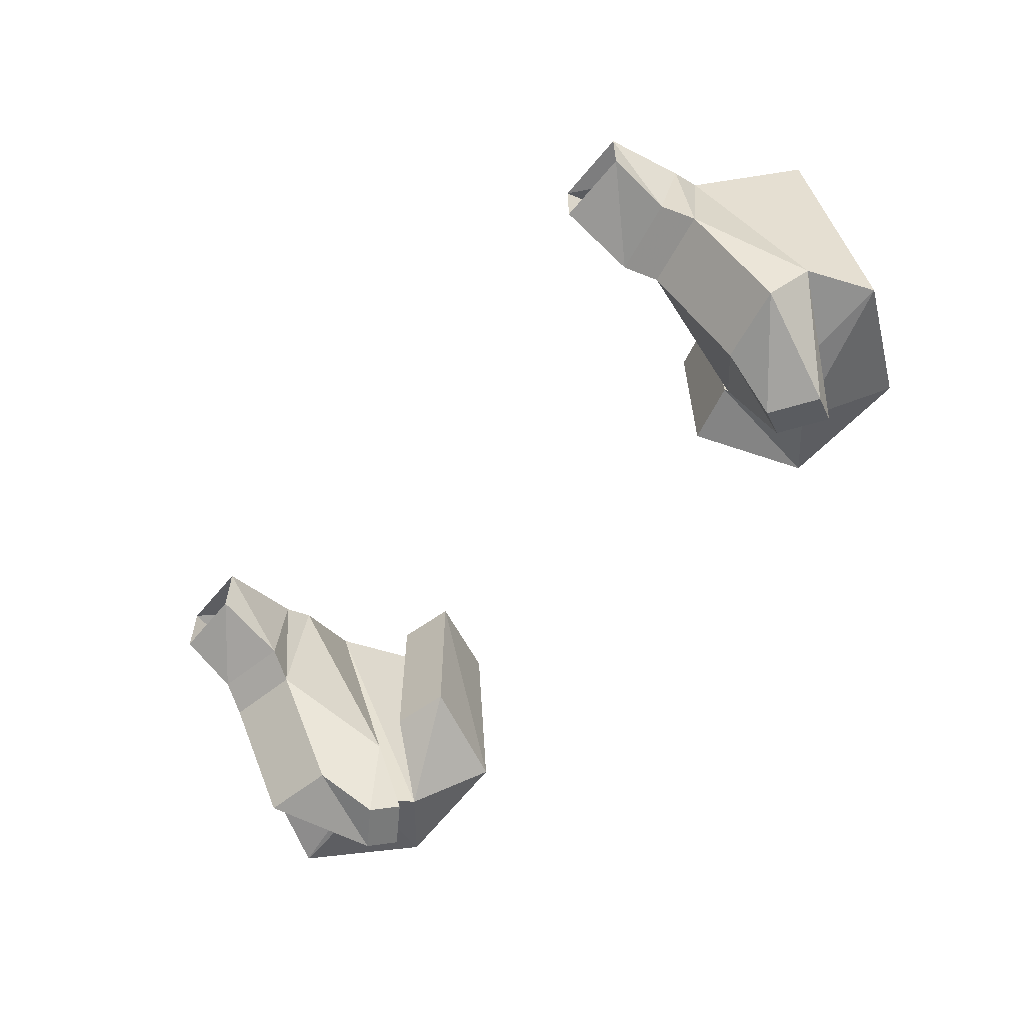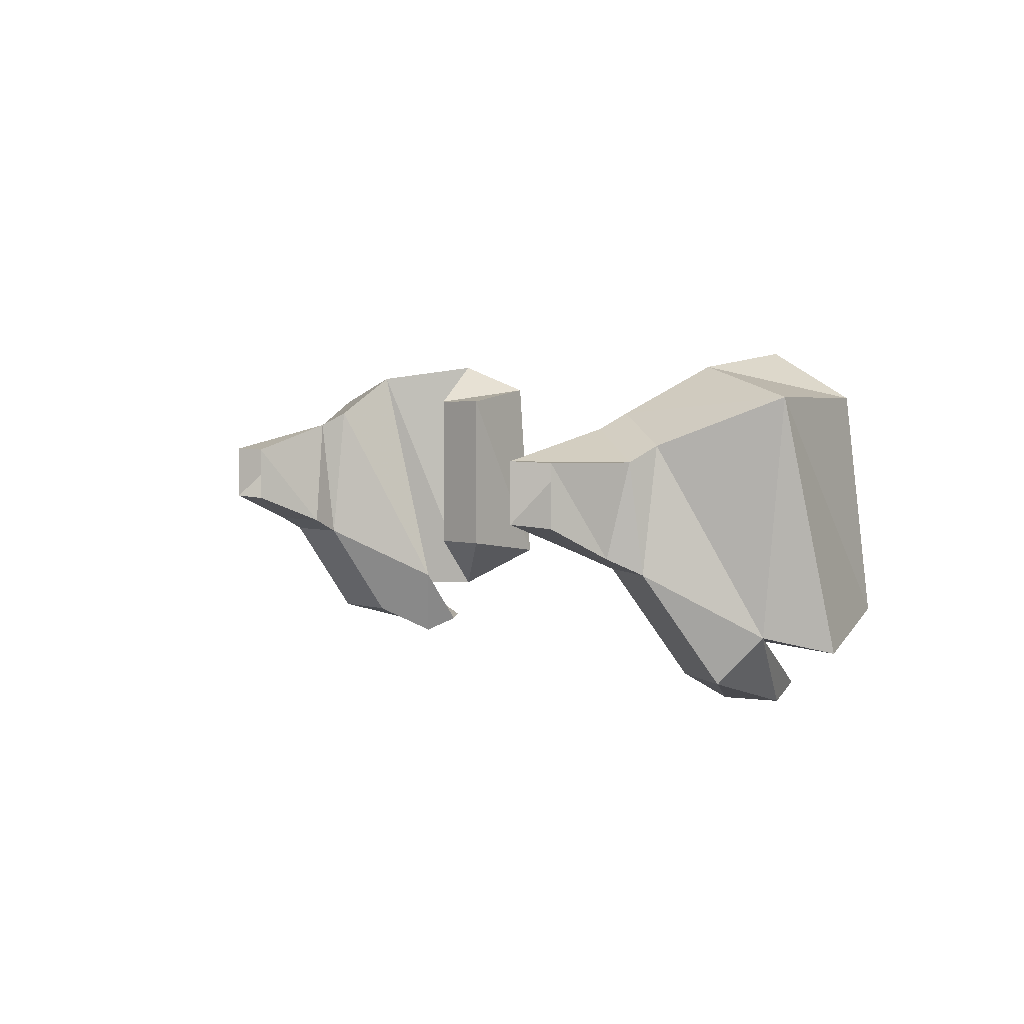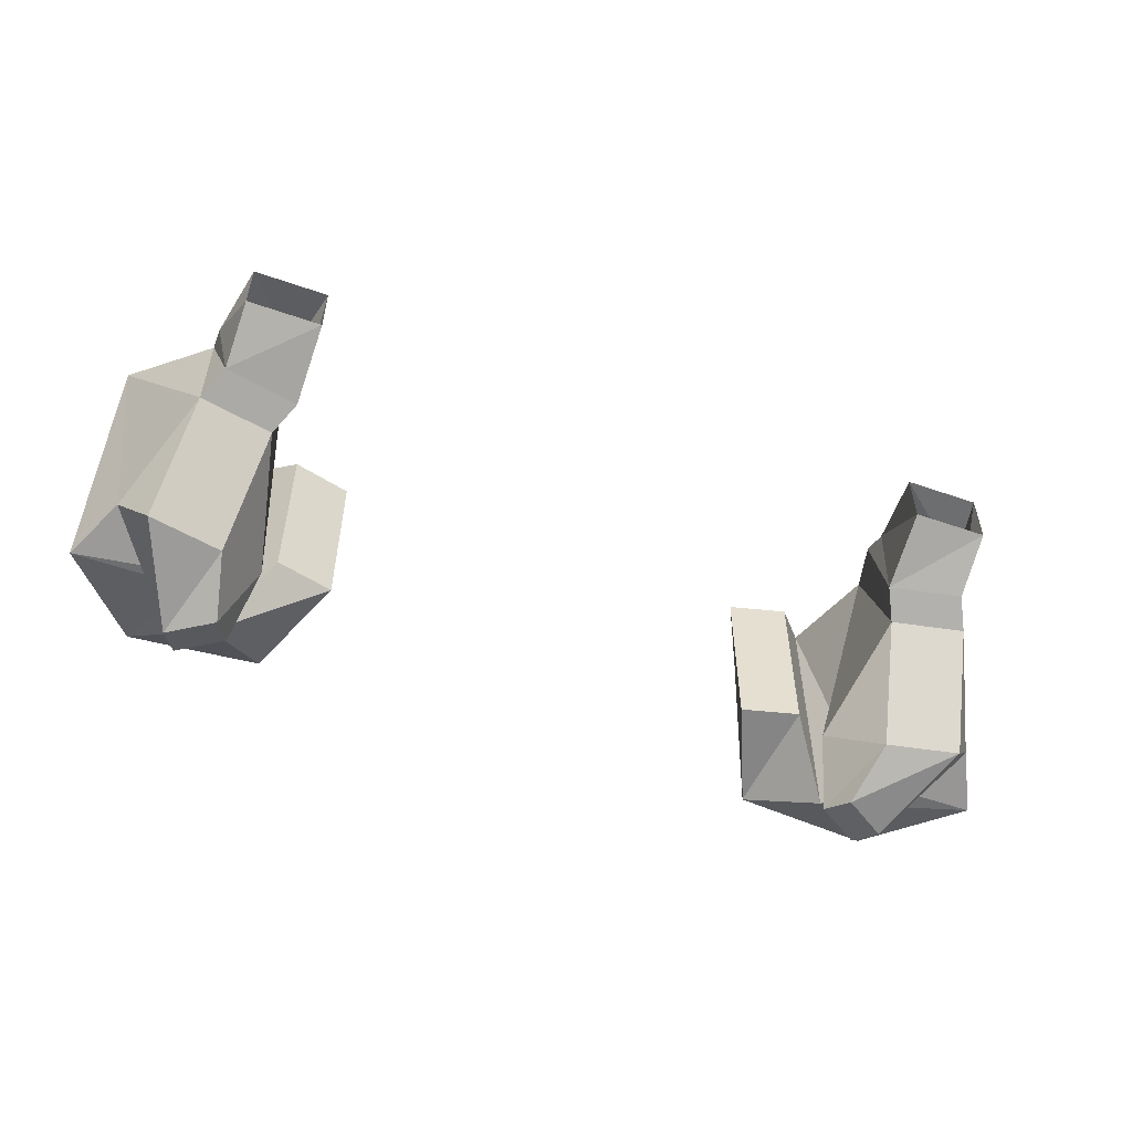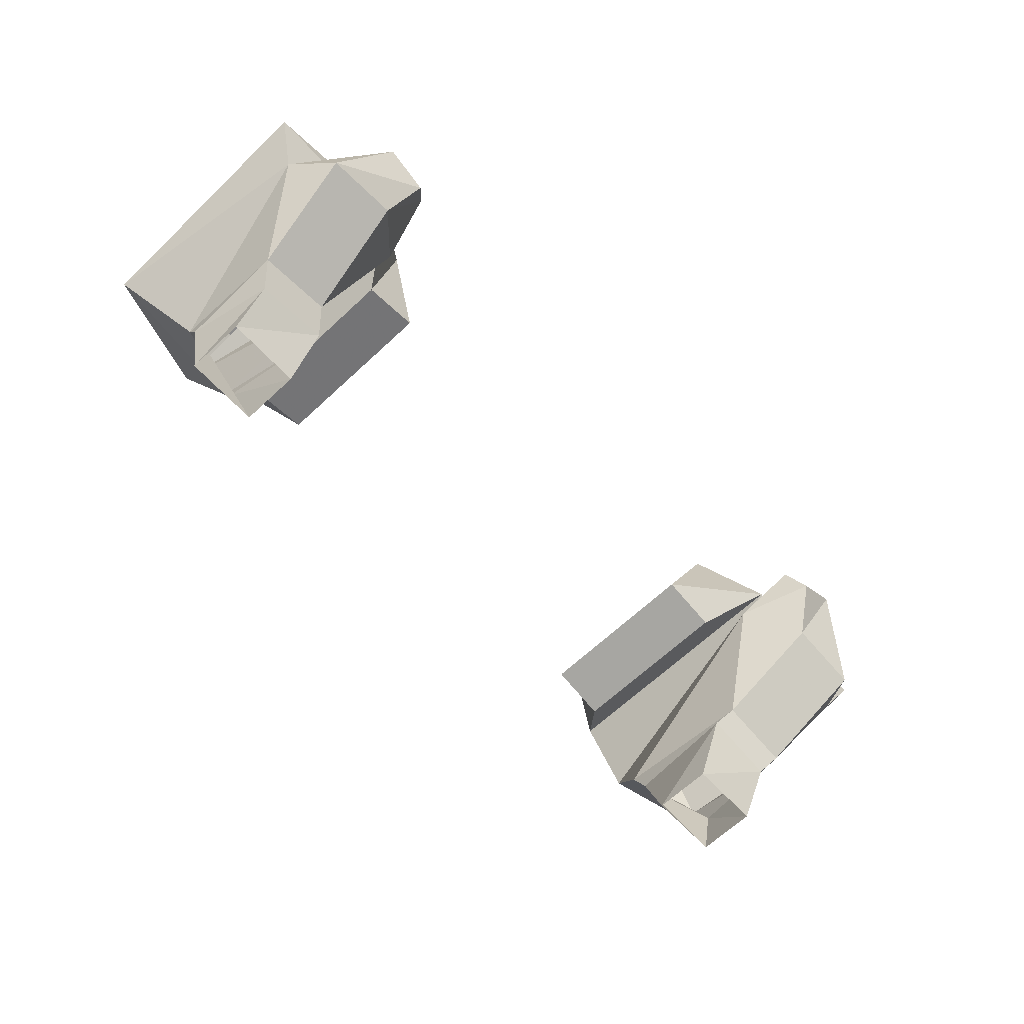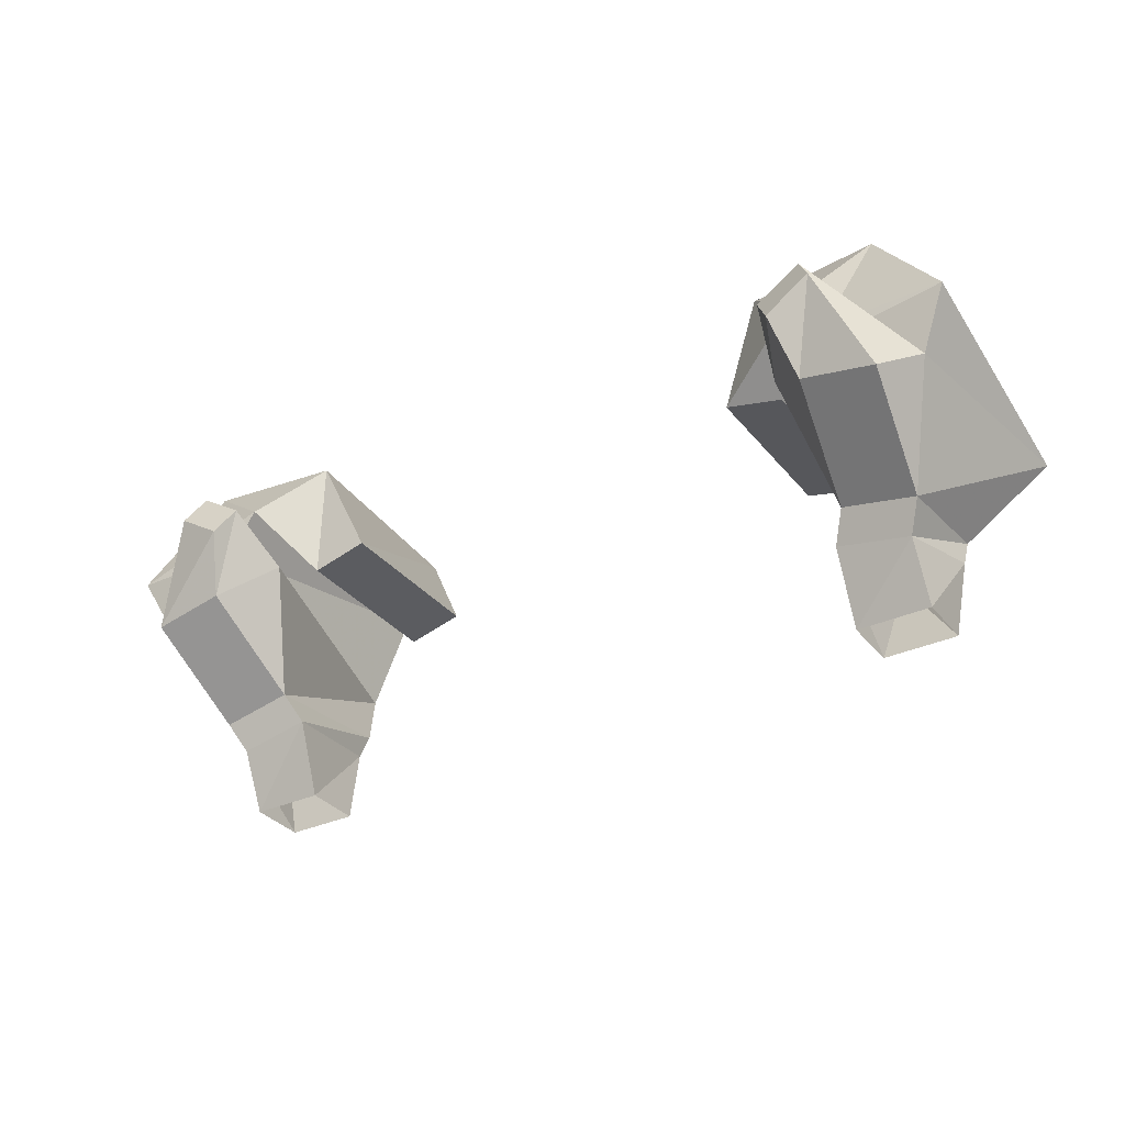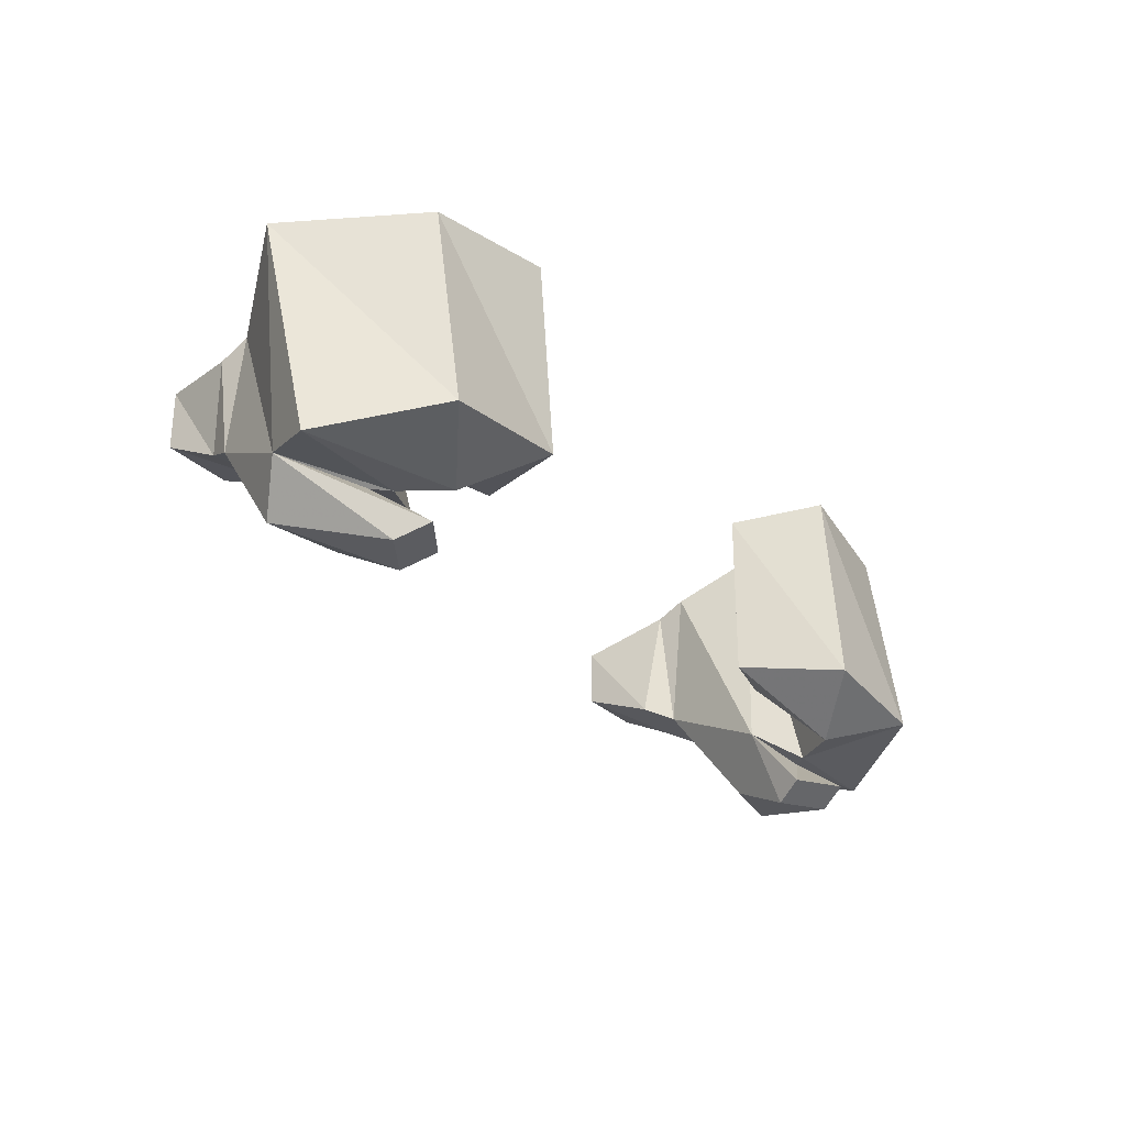
<metadata>
{"format":"obj","ext":"obj","renderer":"f3d","projection":"perspective","resolution":1024,"background":"white","views":[{"elev":-59.2,"azim":50.8,"up":"+Z"},{"elev":3.1,"azim":60.5,"up":"+Z"},{"elev":-54.3,"azim":-20.3,"up":"+Z"},{"elev":-66.1,"azim":133.1,"up":"+Y"},{"elev":-33.1,"azim":-147.6,"up":"+Y"},{"elev":-28.5,"azim":125.2,"up":"+Z"}]}
</metadata>
<code>
v -0.25 -0.7578 0.0625
v -0.2344 -0.7578 -0.05469
v -0.2109 -0.8125 -0.02344
v -0.2109 -0.8047 0.03906
v -0.1875 -0.7578 0.07812
v -0.1719 -0.7031 0.08594
v -0.2109 -0.6875 0.0625
v -0.25 -0.7266 -0.0625
v -0.1953 -0.7344 -0.0625
v -0.1875 -0.7031 -0.08594
v -0.2188 -0.7734 -0.07812
v -0.1719 -0.8047 -0.02344
v -0.1641 -0.8203 -0.01562
v -0.2031 -0.8281 -0.01562
v -0.2109 -0.8203 0.03125
v -0.1719 -0.7969 0.05469
v -0.1562 -0.7422 -0.05469
v -0.1875 -0.7266 -0.0625
v -0.1719 -0.7031 -0.0625
v -0.1484 -0.7344 -0.03125
v -0.1484 -0.7344 0.0625
v -0.1406 -0.6797 0.07031
v -0.2109 -0.6719 -0.04688
v -0.1641 -0.7188 -0.08594
v -0.1719 -0.7344 -0.09375
v -0.1953 -0.7188 -0.09375
v -0.1797 -0.7656 -0.07812
v -0.1719 -0.8125 0.04688
v -0.1641 -0.8594 0.03125
v -0.1641 -0.8594 0
v -0.2031 -0.8594 0
v -0.2031 -0.8594 0.03125
v -0.1406 -0.6719 -0.03906
v -0.1172 -0.7266 -0.03125
v -0.1172 -0.7266 0.0625
v 0.2109 -0.8047 0.03906
v 0.2109 -0.8125 -0.02344
v 0.2344 -0.7578 -0.05469
v 0.25 -0.7578 0.0625
v 0.1719 -0.7969 0.05469
v 0.1719 -0.8125 0.04688
v 0.2109 -0.8203 0.03125
v 0.2031 -0.8281 -0.01562
v 0.1719 -0.8047 -0.02344
v 0.1797 -0.7656 -0.07812
v 0.2188 -0.7734 -0.07812
v 0.1953 -0.7188 -0.09375
v 0.1875 -0.7031 -0.08594
v 0.1953 -0.7344 -0.0625
v 0.1875 -0.7266 -0.0625
v 0.25 -0.7266 -0.0625
v 0.2109 -0.6719 -0.04688
v 0.2109 -0.6875 0.0625
v 0.1875 -0.7578 0.07812
v 0.1641 -0.8203 -0.01562
v 0.1641 -0.8594 0
v 0.1641 -0.8594 0.03125
v 0.2031 -0.8594 0.03125
v 0.2031 -0.8594 0
v 0.1562 -0.7422 -0.05469
v 0.1641 -0.7188 -0.08594
v 0.1719 -0.7344 -0.09375
v 0.1719 -0.7031 0.08594
v 0.1719 -0.7031 -0.0625
v 0.1406 -0.6719 -0.03906
v 0.1406 -0.6797 0.07031
v 0.1172 -0.7266 -0.03125
v 0.1172 -0.7266 0.0625
v 0.1484 -0.7344 -0.03125
v 0.1484 -0.7344 0.0625
f 1 2 3
f 1 3 4
f 1 4 5
f 1 5 6
f 1 6 7
f 1 7 8
f 1 8 2
f 2 8 9
f 2 9 10
f 2 10 11
f 2 11 3
f 3 11 12
f 4 16 5
f 5 16 17
f 5 17 18
f 5 18 19
f 5 19 6
f 6 19 20
f 6 20 21
f 6 21 22
f 6 22 7
f 7 22 23
f 7 23 8
f 8 23 18
f 8 18 9
f 9 18 17
f 9 17 24
f 9 24 10
f 10 24 25
f 10 25 26
f 10 26 11
f 11 26 27
f 11 27 12
f 12 27 17
f 12 17 16
f 13 28 29
f 13 29 30
f 13 30 14
f 14 30 31
f 14 31 15
f 15 31 32
f 15 32 28
f 18 23 19
f 19 23 33
f 19 33 34
f 19 34 20
f 20 34 21
f 21 34 35
f 21 35 22
f 22 35 33
f 22 33 23
f 33 35 34
f 27 26 25
f 27 25 17
f 17 25 24
f 32 29 28
f 36 37 38
f 36 38 39
f 36 39 40
f 37 44 45
f 37 45 46
f 37 46 38
f 38 46 47
f 38 47 48
f 38 48 49
f 38 49 50
f 38 50 51
f 38 51 39
f 39 51 52
f 39 52 53
f 39 53 54
f 39 54 40
f 40 54 44
f 41 55 56
f 41 56 57
f 41 57 42
f 42 57 58
f 42 58 43
f 43 58 59
f 43 59 55
f 44 54 60
f 44 60 45
f 45 60 61
f 45 61 62
f 45 62 46
f 46 62 47
f 47 62 61
f 47 61 48
f 48 61 60
f 48 60 49
f 49 60 50
f 50 60 54
f 50 54 63
f 50 63 64
f 50 64 51
f 51 64 52
f 52 64 65
f 52 65 53
f 53 65 66
f 53 66 63
f 53 63 54
f 67 68 66
f 67 66 65
f 67 65 69
f 67 69 68
f 68 69 70
f 68 70 63
f 68 63 66
f 70 69 64
f 70 64 63
f 69 65 64
f 55 59 56
f 3 12 13
f 3 13 14
f 3 14 4
f 4 14 15
f 4 15 16
f 12 16 28
f 12 28 13
f 15 28 16
f 36 40 41
f 36 41 42
f 36 42 37
f 37 42 43
f 37 43 44
f 40 44 55
f 40 55 41
f 43 55 44

</code>
